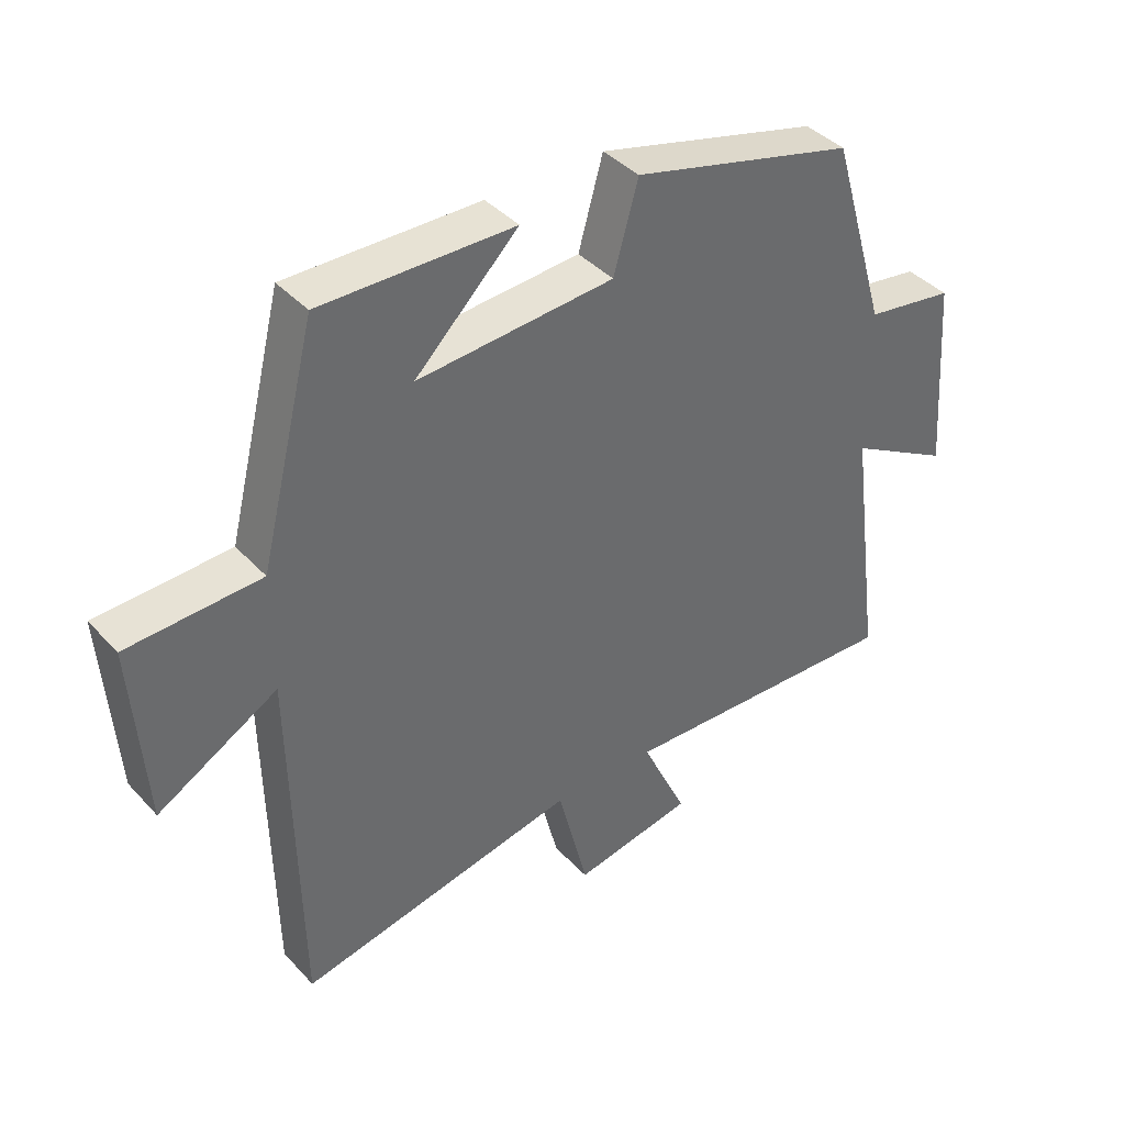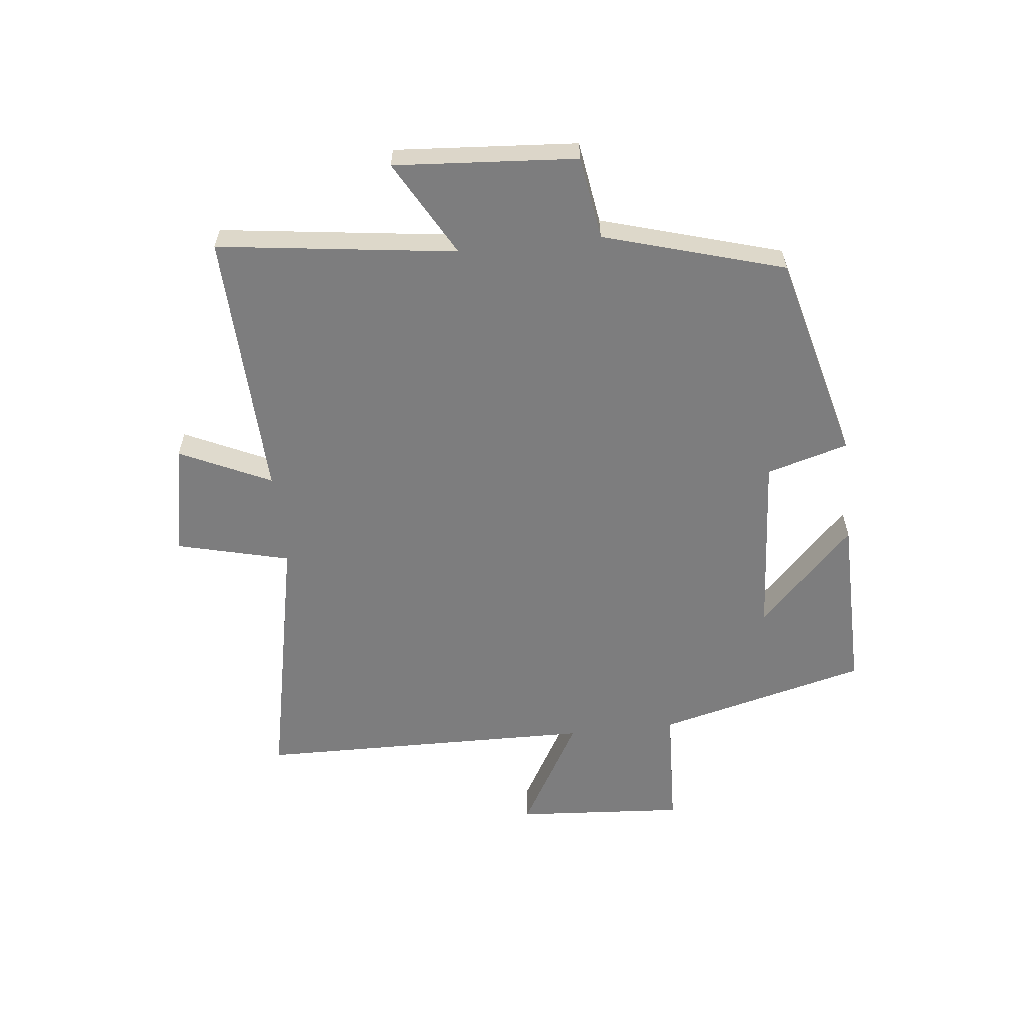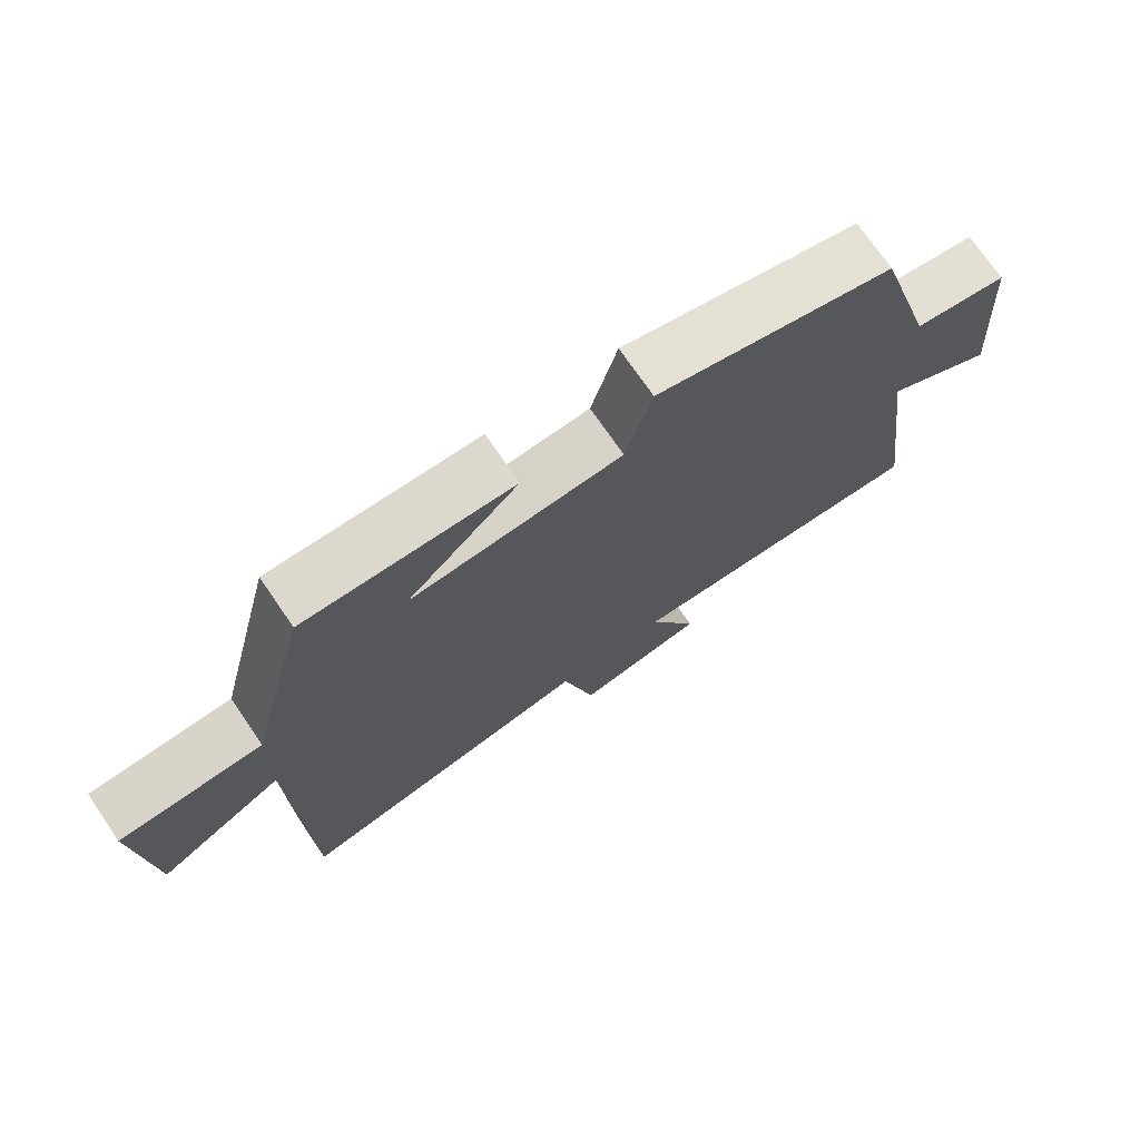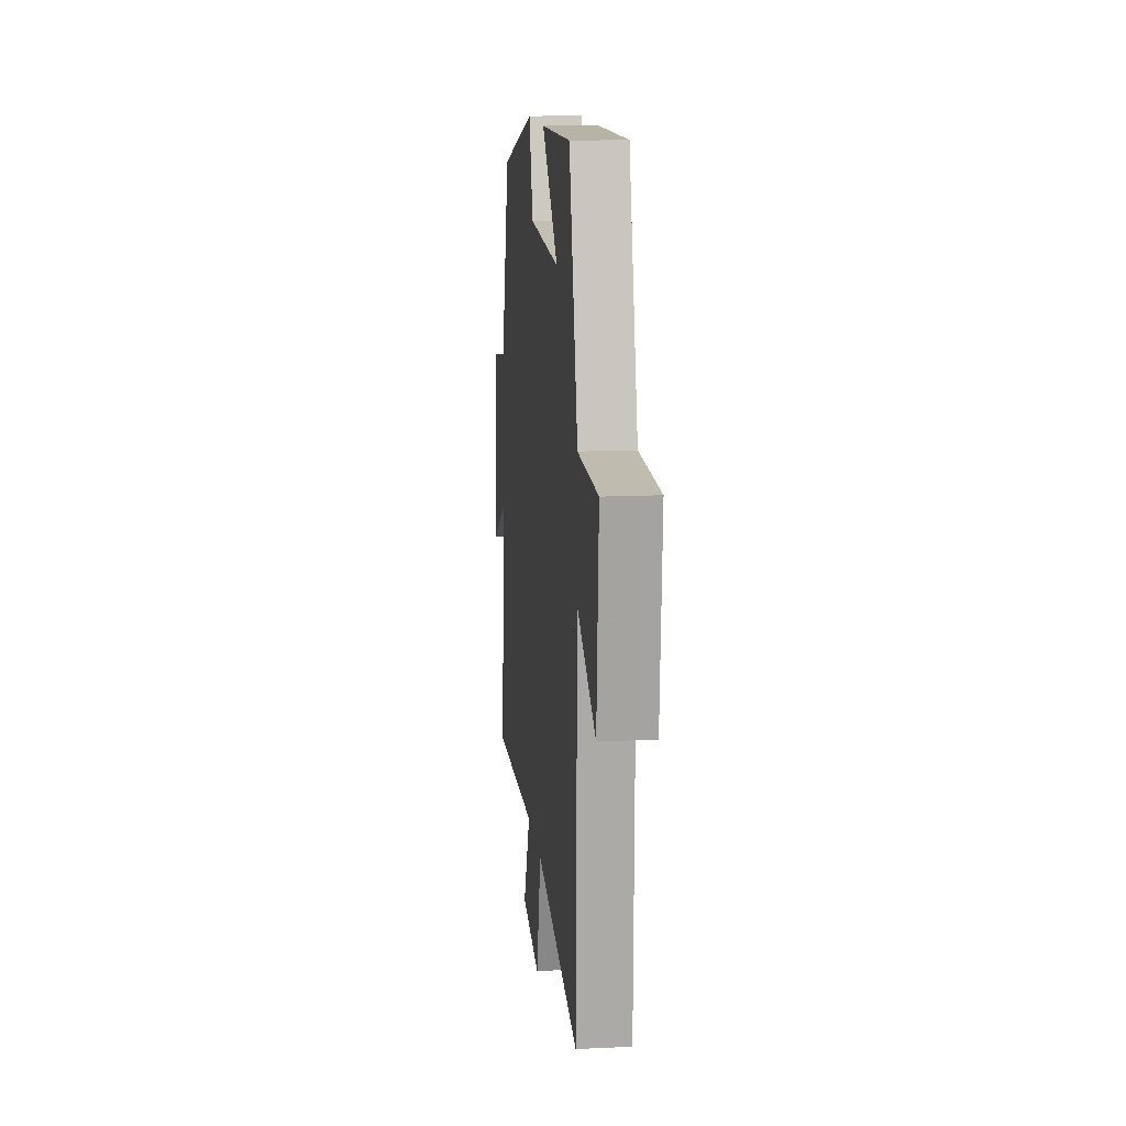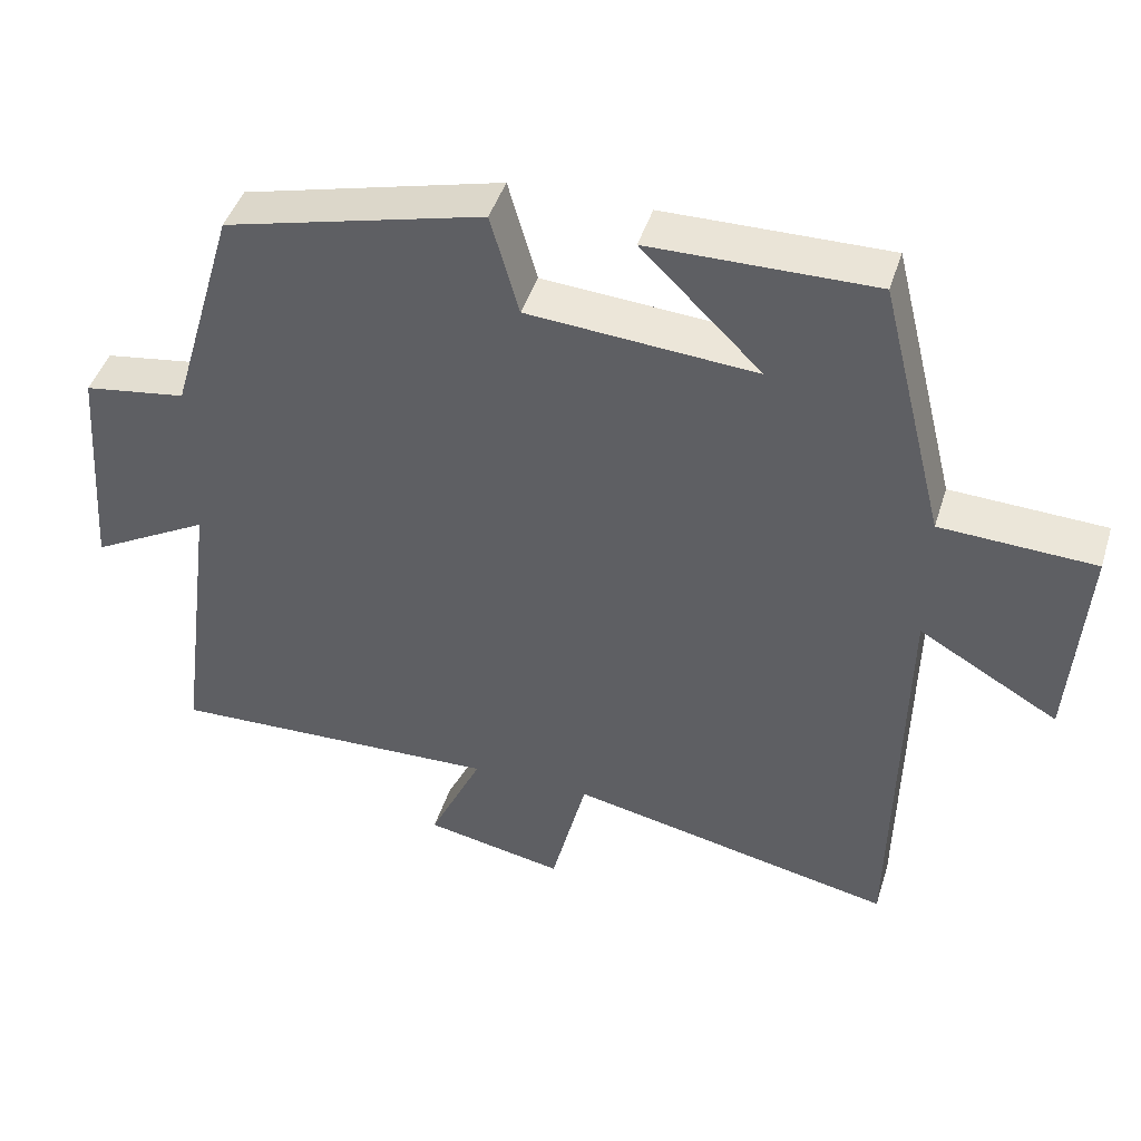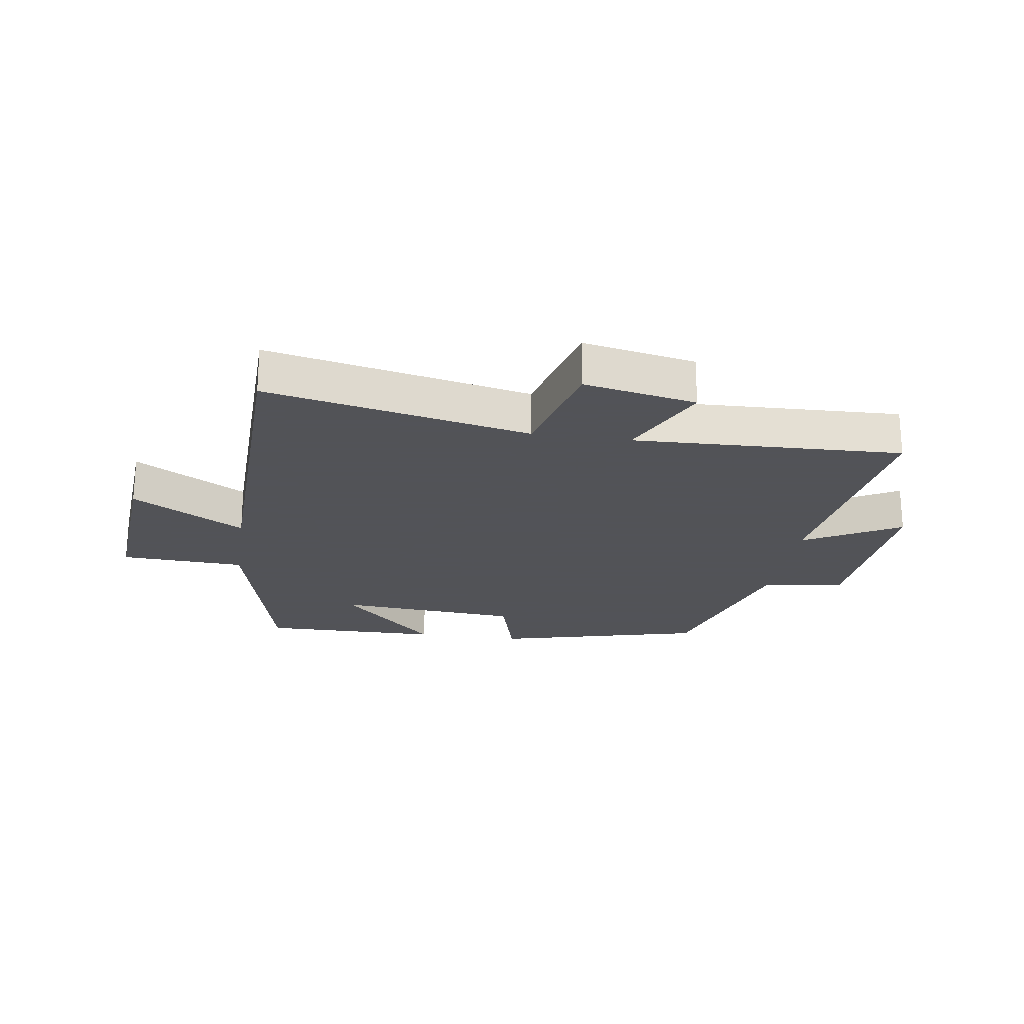
<metadata>
{"format":"obj","ext":"obj","renderer":"f3d","projection":"perspective","resolution":1024,"background":"white","views":[{"elev":40.0,"azim":142.1,"up":"+Z"},{"elev":-59.2,"azim":-83.7,"up":"+Y"},{"elev":72.9,"azim":145.6,"up":"+Z"},{"elev":13.6,"azim":83.8,"up":"+Z"},{"elev":44.7,"azim":17.1,"up":"+Z"},{"elev":-22.5,"azim":171.3,"up":"+Y"}]}
</metadata>
<code>
v -0.412 0.07 0.411
v -0.067 0.07 0.5
v -0.029 0.07 0.365
v 0.275 0.07 0.343
v 0.115 0.07 0.5
v 0.413 0.07 0.504
v 0.5 0.07 0.156
v 0.706 0.07 0.147
v 0.686 0.07 -0.135
v 0.5 0.07 -0.028
v 0.49 0.07 -0.59
v 0.055 0.07 -0.5
v 0.008 0.07 -0.687
v -0.178 0.07 -0.651
v -0.107 0.07 -0.5
v -0.552 0.07 -0.517
v -0.5 0.07 -0.122
v -0.659 0.07 -0.211
v -0.637 0.07 0.091
v -0.5 0.07 0.112
v -0.412 0 0.411
v -0.067 0 0.5
v -0.029 0 0.365
v 0.275 0 0.343
v 0.115 0 0.5
v 0.413 0 0.504
v 0.5 0 0.156
v 0.706 0 0.147
v 0.686 0 -0.135
v 0.5 0 -0.028
v 0.49 0 -0.59
v 0.055 0 -0.5
v 0.008 0 -0.687
v -0.178 0 -0.651
v -0.107 0 -0.5
v -0.552 0 -0.517
v -0.5 0 -0.122
v -0.659 0 -0.211
v -0.637 0 0.091
v -0.5 0 0.112
f 17 18 19 20
f 1 2 3
f 20 1 3
f 17 20 3
f 17 3 4
f 16 17 4
f 15 16 4
f 12 13 14 15
f 12 15 4
f 10 11 12 4
f 7 8 9 10
f 7 10 4
f 4 5 6 7
f 40 39 38 37
f 23 22 21
f 23 21 40
f 23 40 37
f 24 23 37
f 24 37 36
f 24 36 35
f 35 34 33 32
f 24 35 32
f 24 32 31 30
f 30 29 28 27
f 24 30 27
f 27 26 25 24
f 1 21 22 2
f 2 22 23 3
f 3 23 24 4
f 4 24 25 5
f 5 25 26 6
f 6 26 27 7
f 7 27 28 8
f 8 28 29 9
f 9 29 30 10
f 10 30 31 11
f 11 31 32 12
f 12 32 33 13
f 13 33 34 14
f 14 34 35 15
f 15 35 36 16
f 16 36 37 17
f 17 37 38 18
f 18 38 39 19
f 19 39 40 20
f 20 40 21 1

</code>
